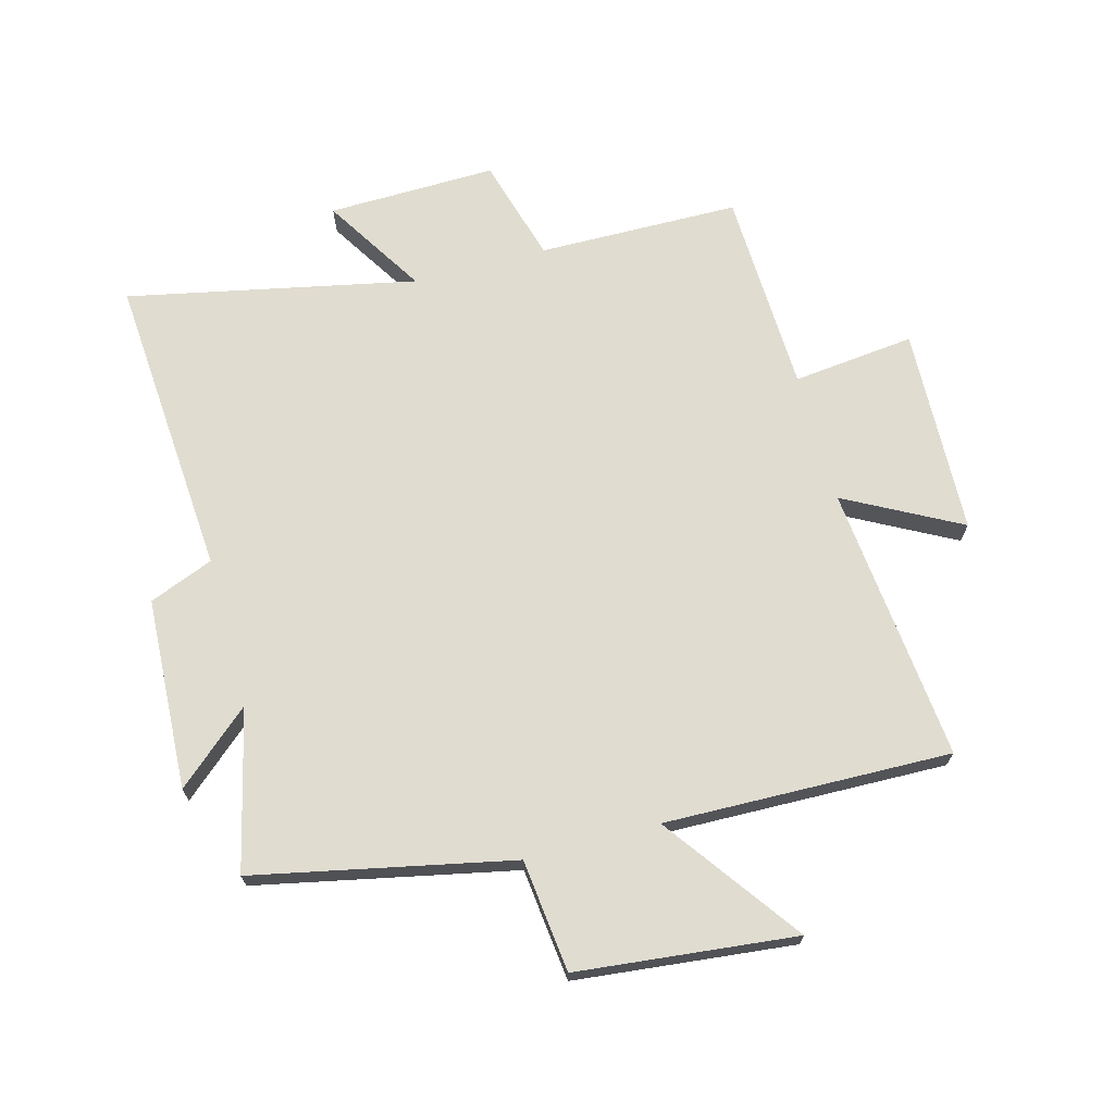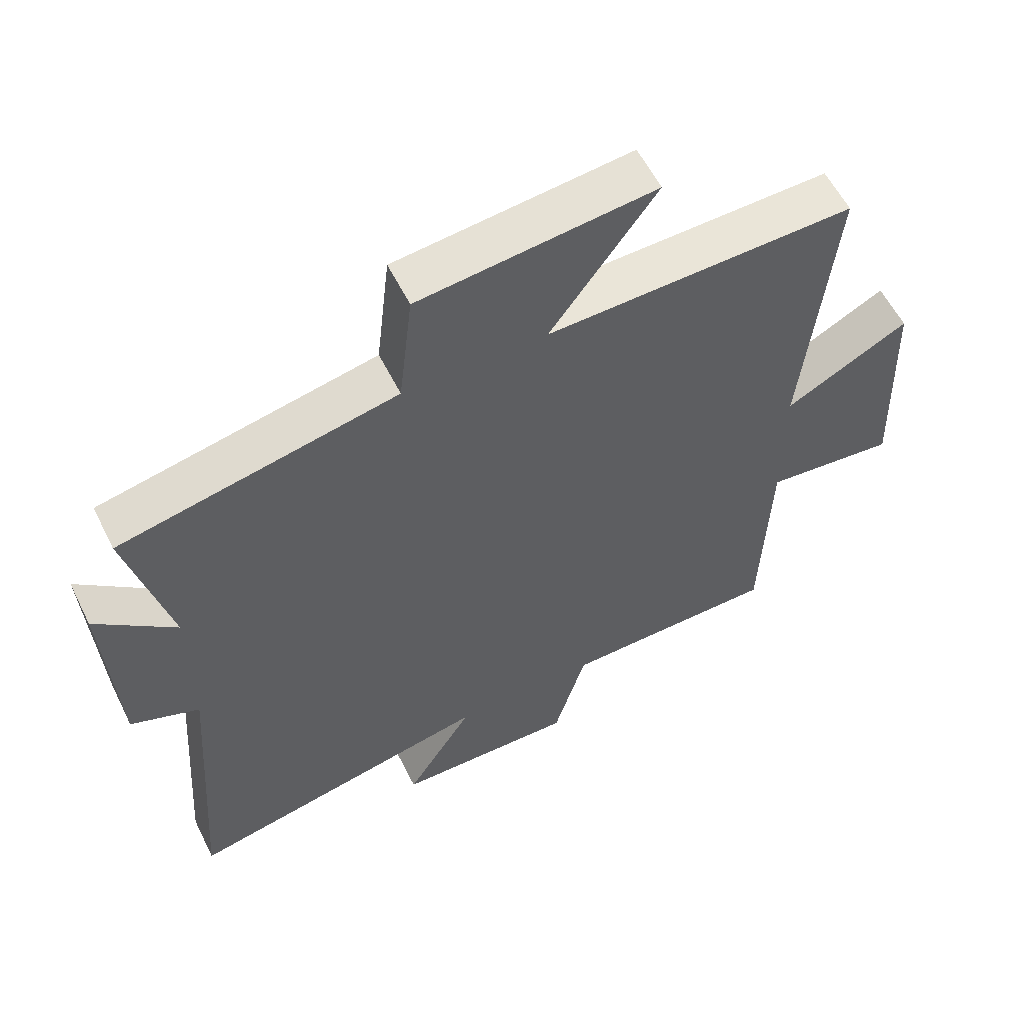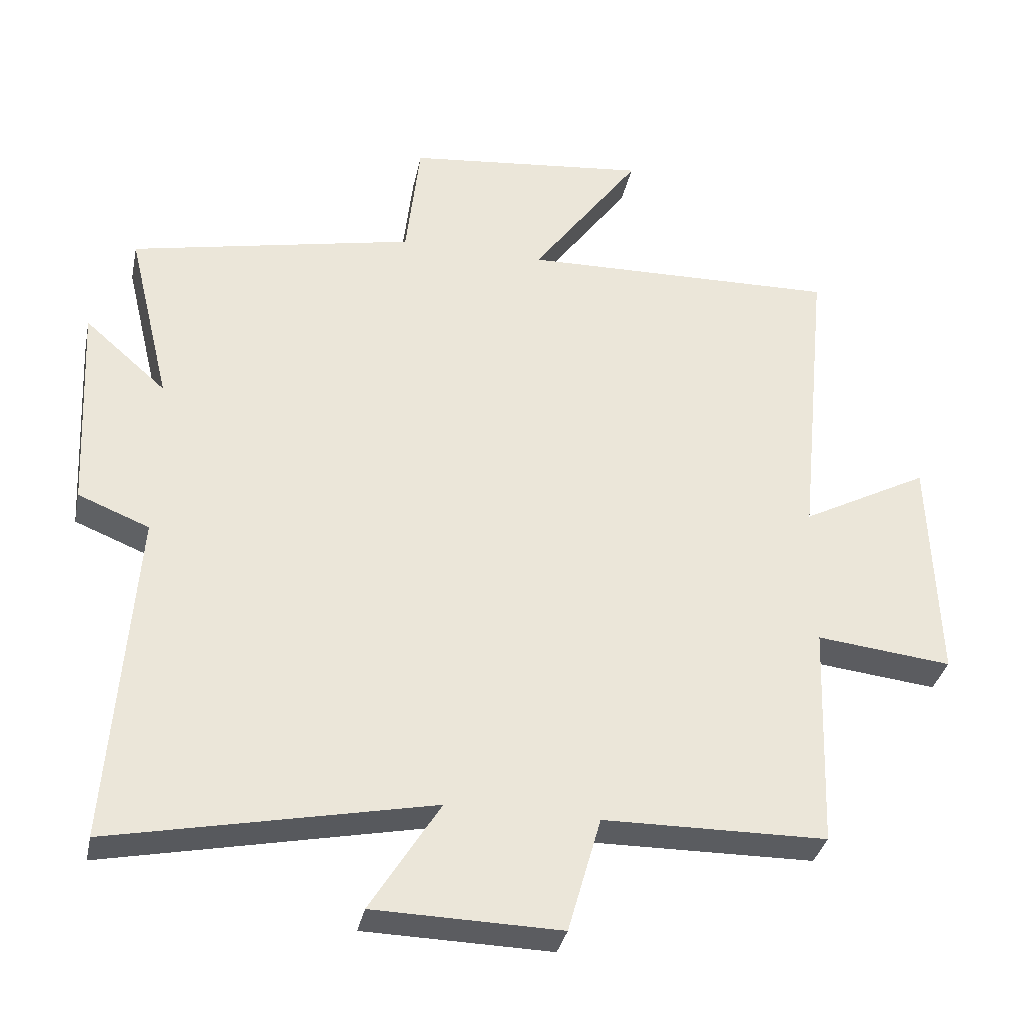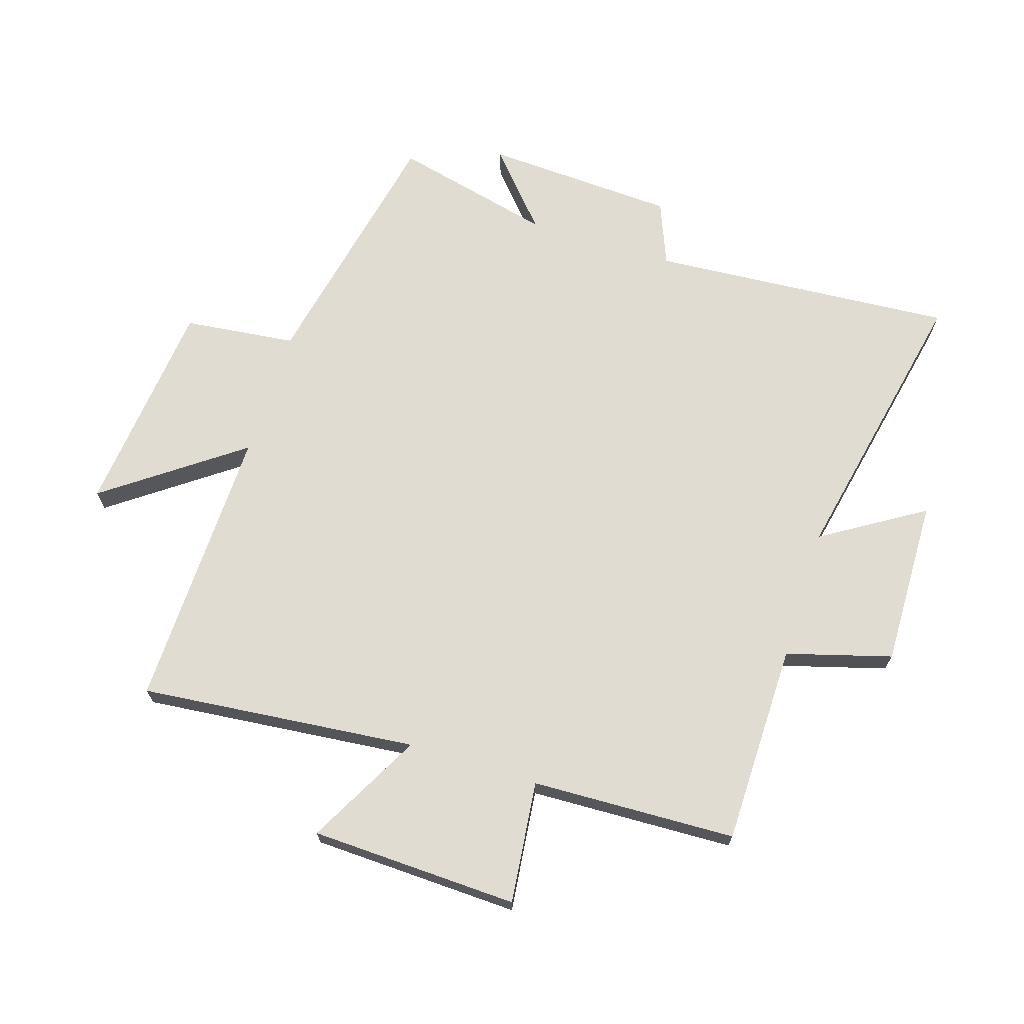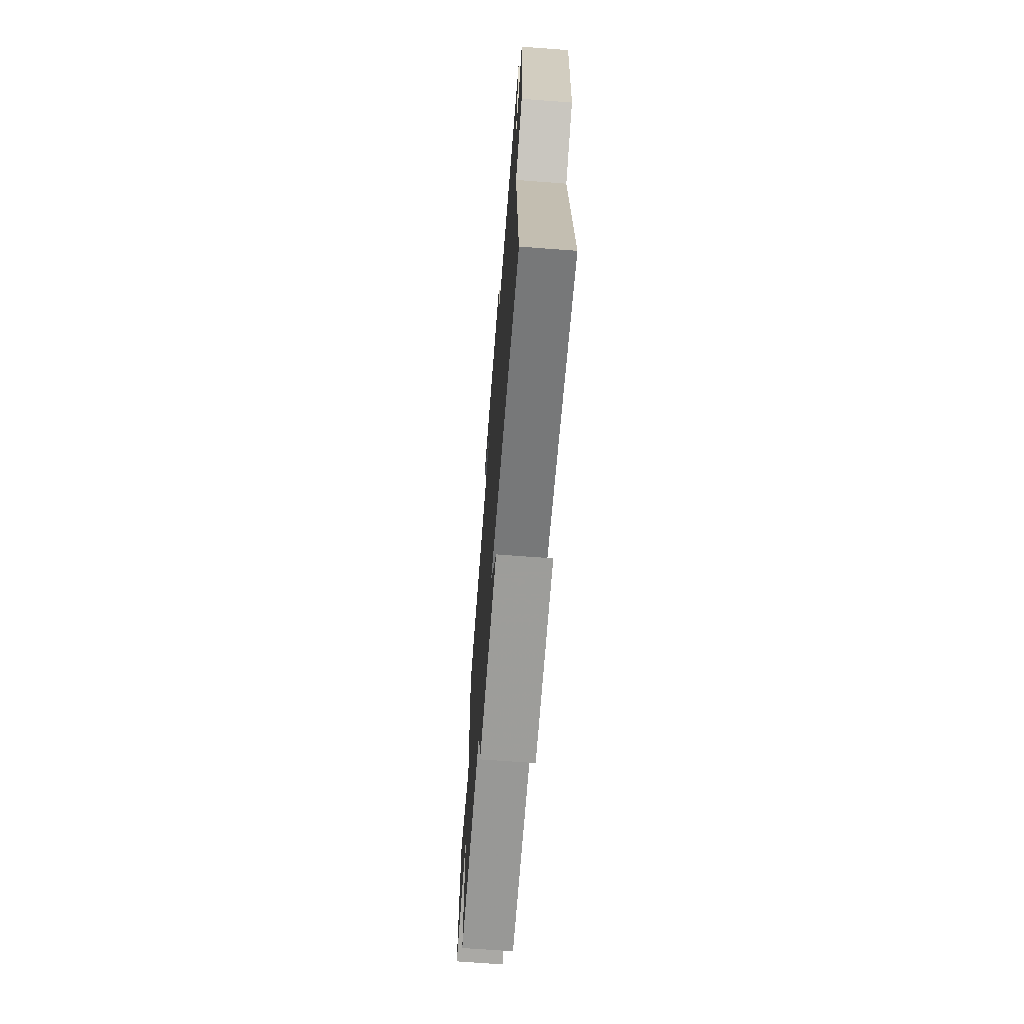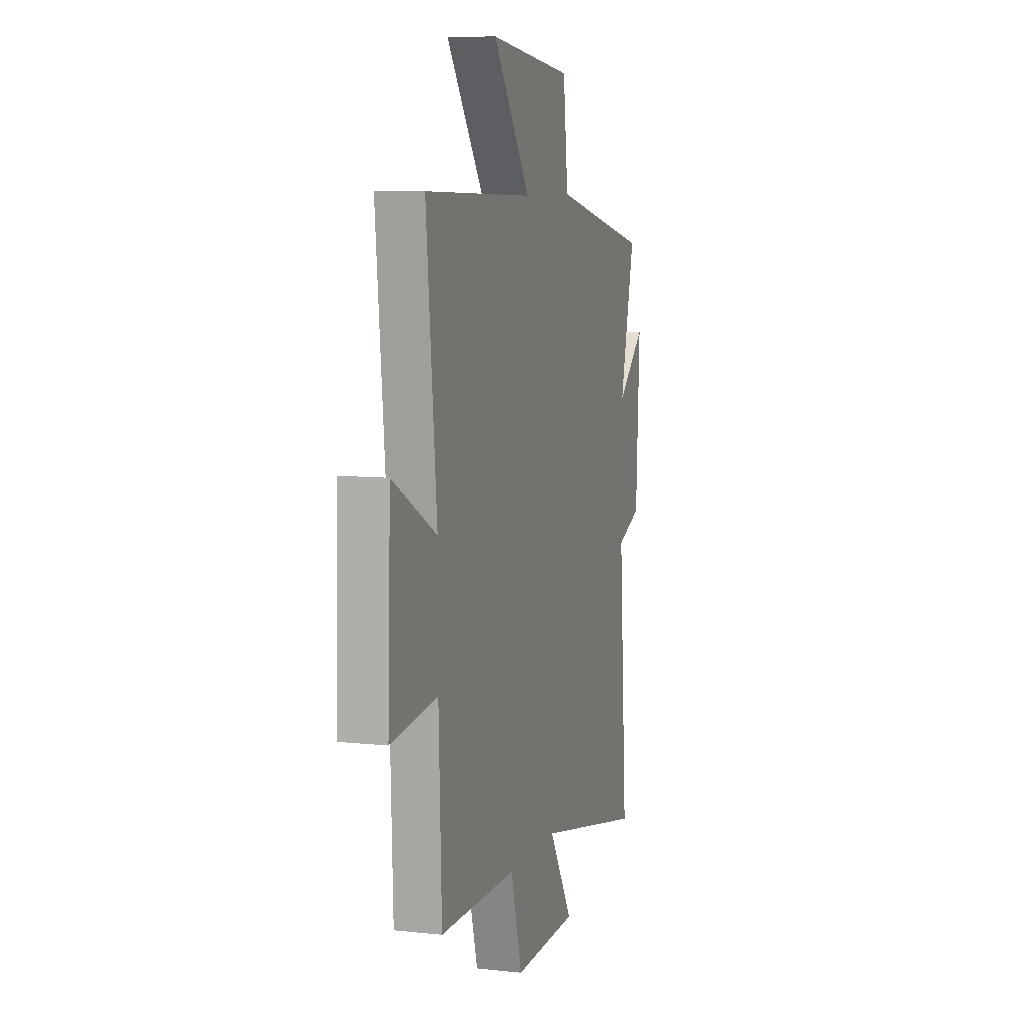
<metadata>
{"format":"obj","ext":"obj","renderer":"f3d","projection":"perspective","resolution":1024,"background":"white","views":[{"elev":69.5,"azim":-15.1,"up":"+Y"},{"elev":58.0,"azim":-26.3,"up":"+Z"},{"elev":-34.4,"azim":-11.7,"up":"+Z"},{"elev":69.0,"azim":107.5,"up":"+Y"},{"elev":-69.1,"azim":-94.3,"up":"+Z"},{"elev":8.0,"azim":106.7,"up":"+Z"}]}
</metadata>
<code>
v -0.563 0.07 0.412
v -0.142 0.07 0.5
v -0.121 0.07 0.684
v 0.237 0.07 0.722
v 0.076 0.07 0.5
v 0.545 0.07 0.511
v 0.5 0.07 0.057
v 0.688 0.07 0.157
v 0.7 0.07 -0.183
v 0.5 0.07 -0.161
v 0.488 0.07 -0.496
v 0.158 0.07 -0.5
v 0.109 0.07 -0.672
v -0.167 0.07 -0.666
v -0.064 0.07 -0.5
v -0.536 0.07 -0.598
v -0.5 0.07 -0.1
v -0.605 0.07 -0.058
v -0.621 0.07 0.256
v -0.5 0.07 0.15
v -0.563 0 0.412
v -0.142 0 0.5
v -0.121 0 0.684
v 0.237 0 0.722
v 0.076 0 0.5
v 0.545 0 0.511
v 0.5 0 0.057
v 0.688 0 0.157
v 0.7 0 -0.183
v 0.5 0 -0.161
v 0.488 0 -0.496
v 0.158 0 -0.5
v 0.109 0 -0.672
v -0.167 0 -0.666
v -0.064 0 -0.5
v -0.536 0 -0.598
v -0.5 0 -0.1
v -0.605 0 -0.058
v -0.621 0 0.256
v -0.5 0 0.15
f 17 18 19 20
f 15 16 17
f 15 17 20
f 12 13 14 15
f 20 1 2
f 15 20 2
f 12 15 2
f 11 12 2
f 10 11 2
f 7 8 9 10
f 5 6 7
f 10 2 3
f 7 10 3
f 5 7 3
f 3 4 5
f 40 39 38 37
f 37 36 35
f 40 37 35
f 35 34 33 32
f 22 21 40
f 22 40 35
f 22 35 32
f 22 32 31
f 22 31 30
f 30 29 28 27
f 27 26 25
f 23 22 30
f 23 30 27
f 23 27 25
f 25 24 23
f 1 21 22 2
f 2 22 23 3
f 3 23 24 4
f 4 24 25 5
f 5 25 26 6
f 6 26 27 7
f 7 27 28 8
f 8 28 29 9
f 9 29 30 10
f 10 30 31 11
f 11 31 32 12
f 12 32 33 13
f 13 33 34 14
f 14 34 35 15
f 15 35 36 16
f 16 36 37 17
f 17 37 38 18
f 18 38 39 19
f 19 39 40 20
f 20 40 21 1

</code>
